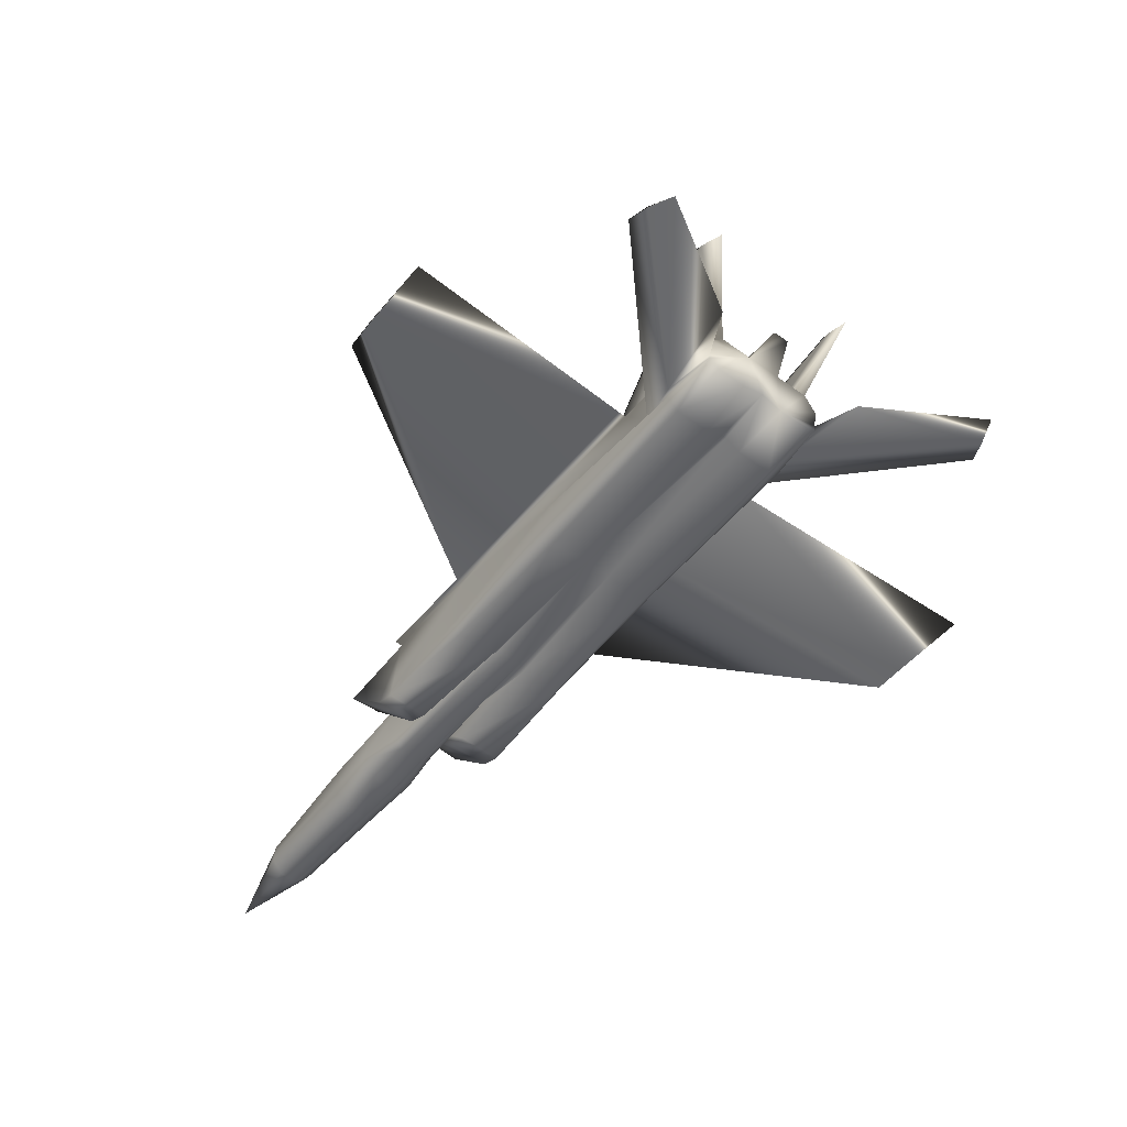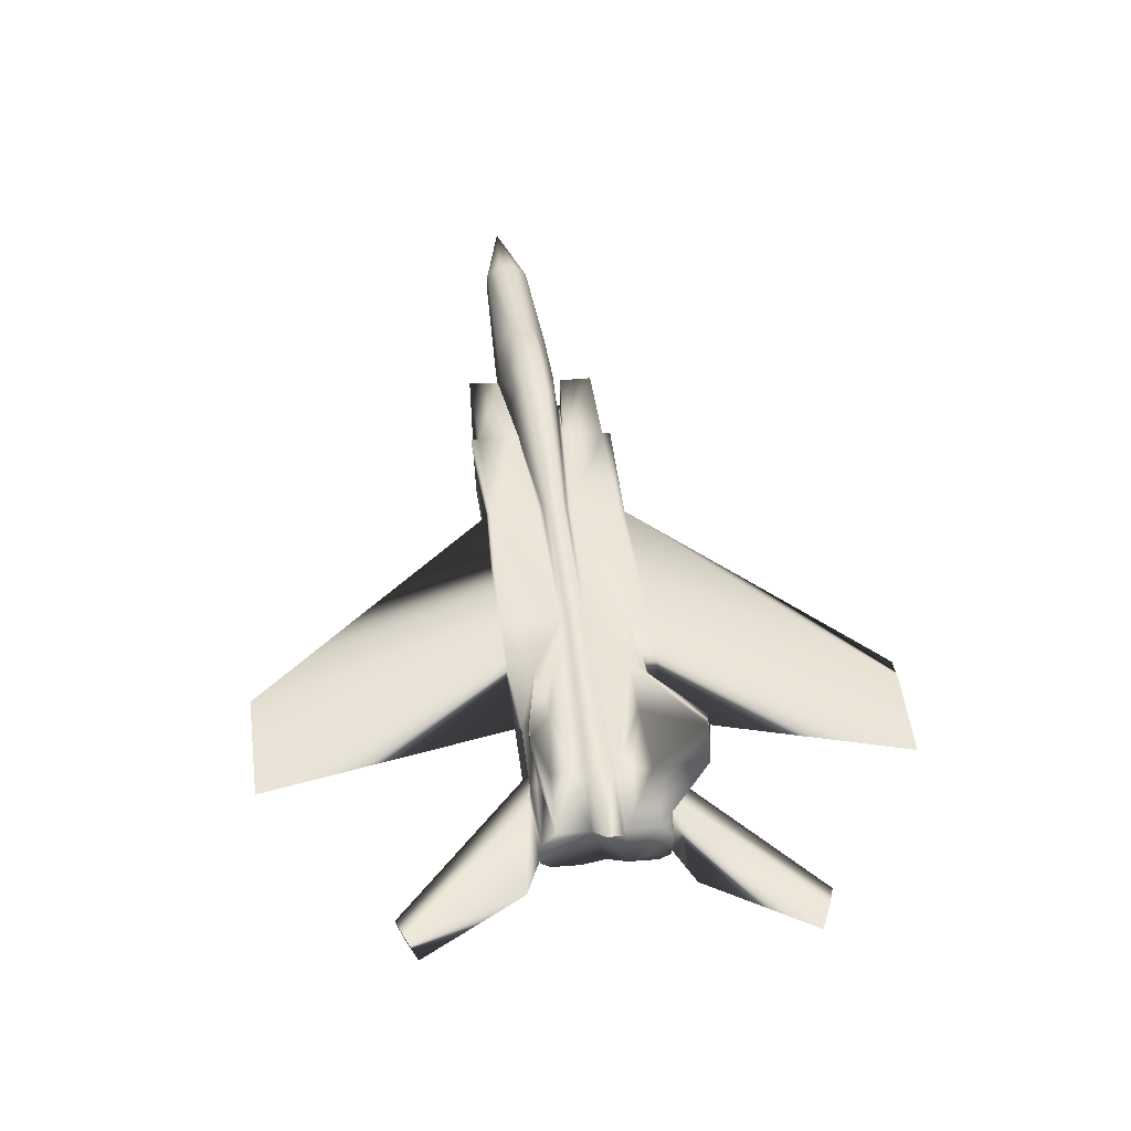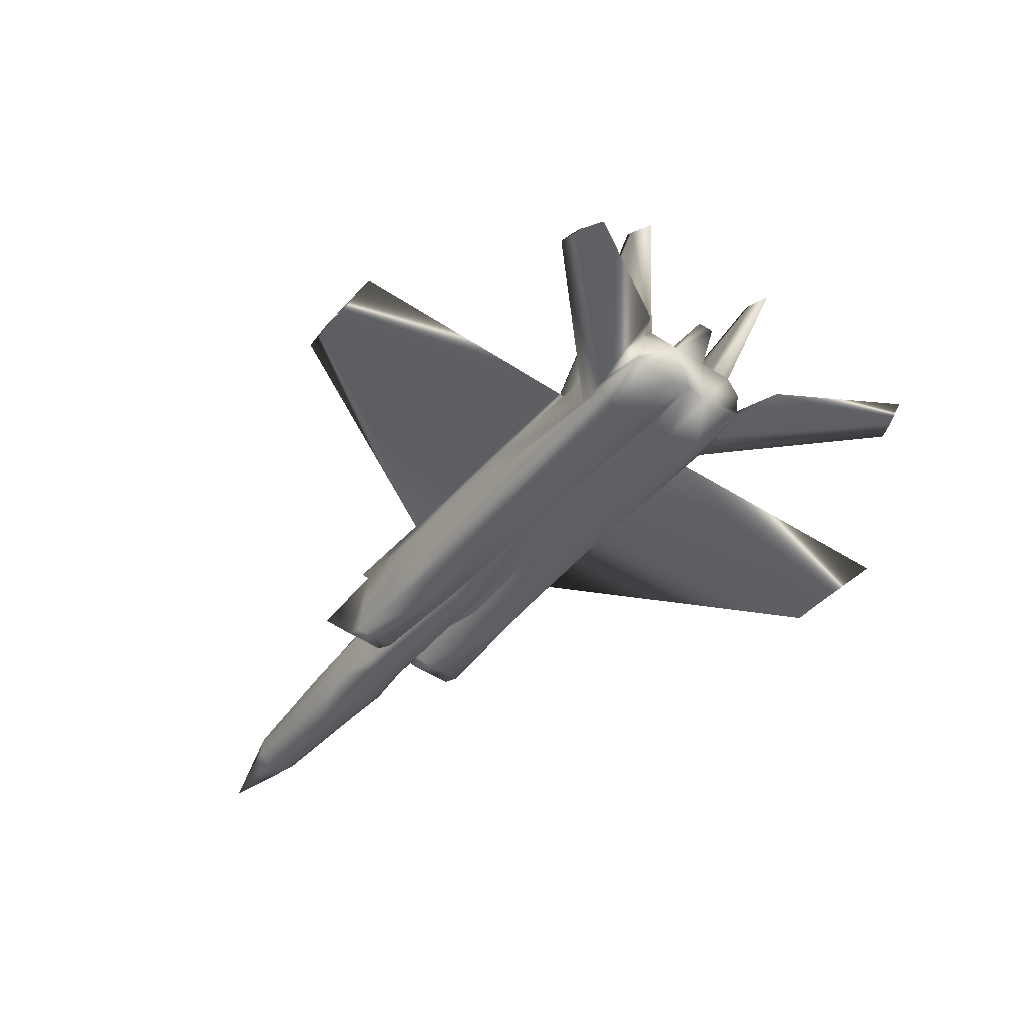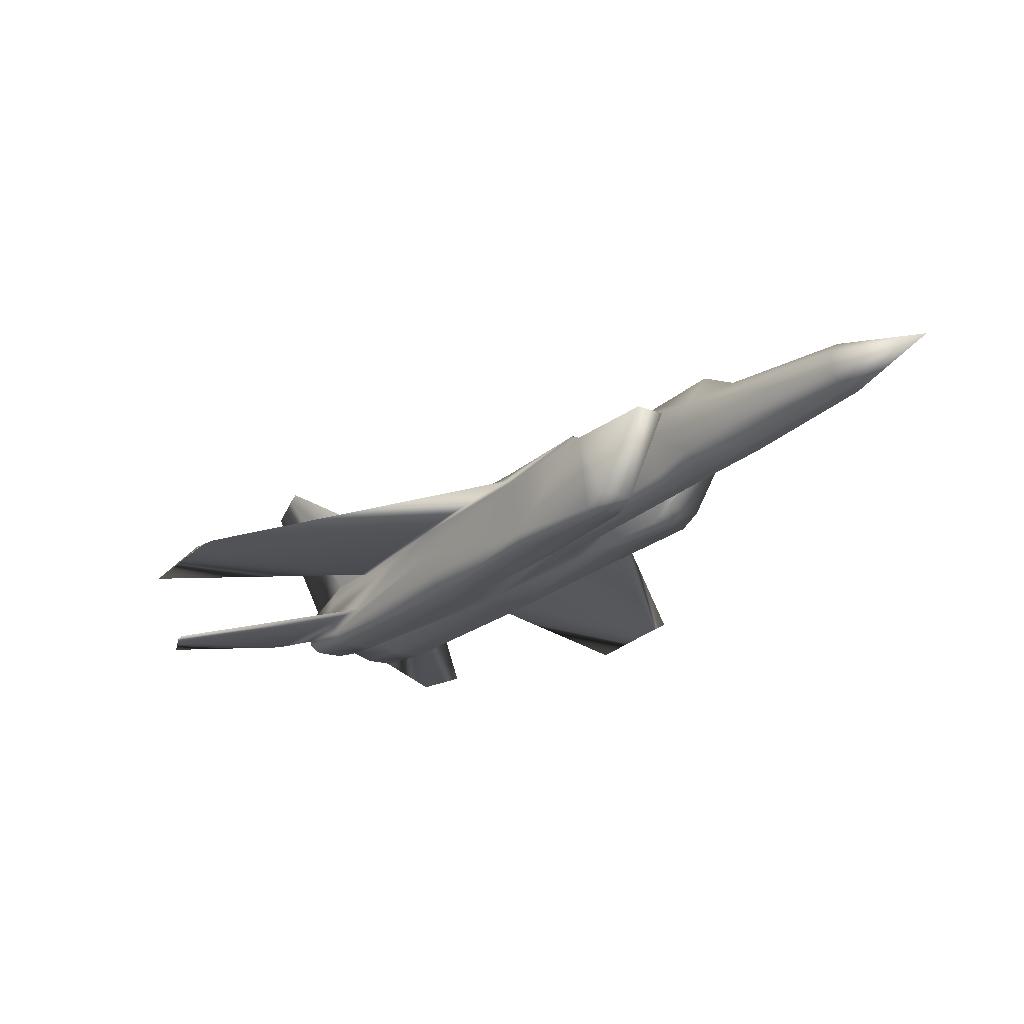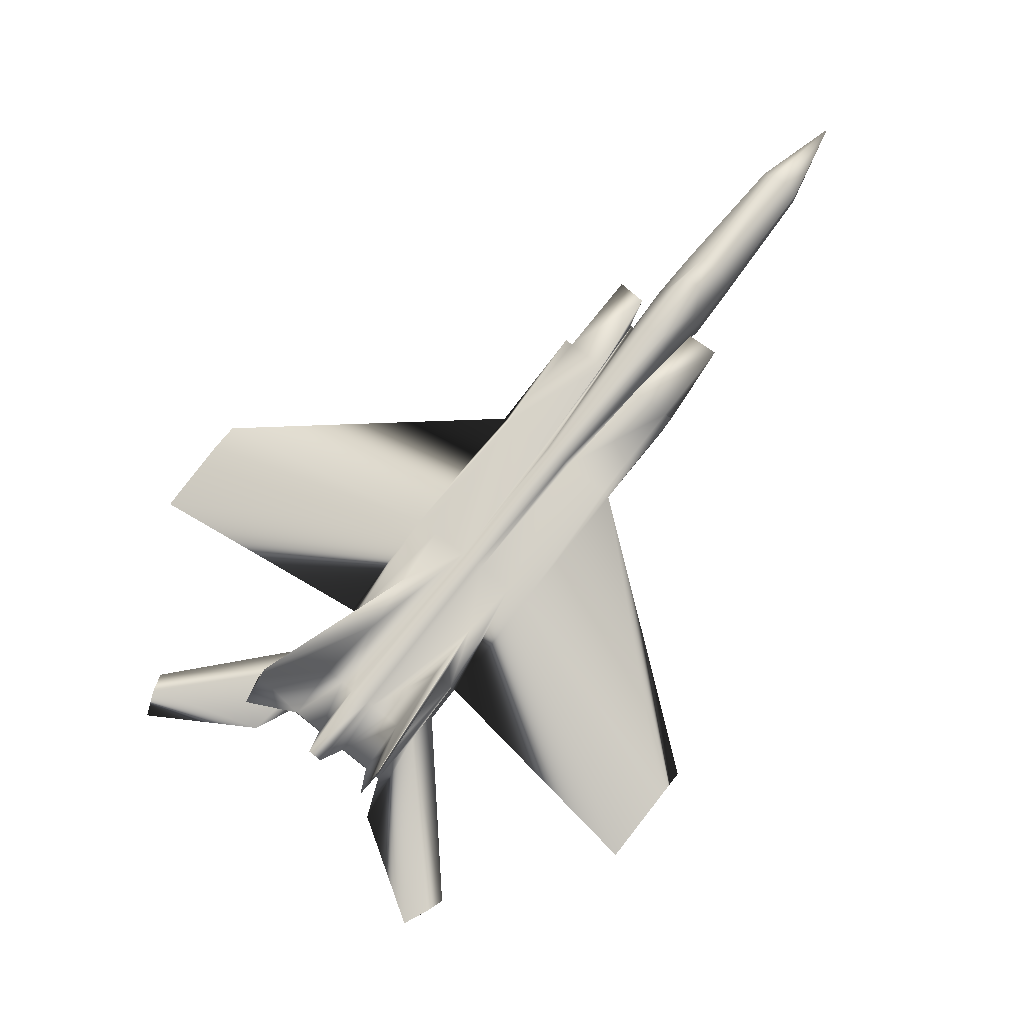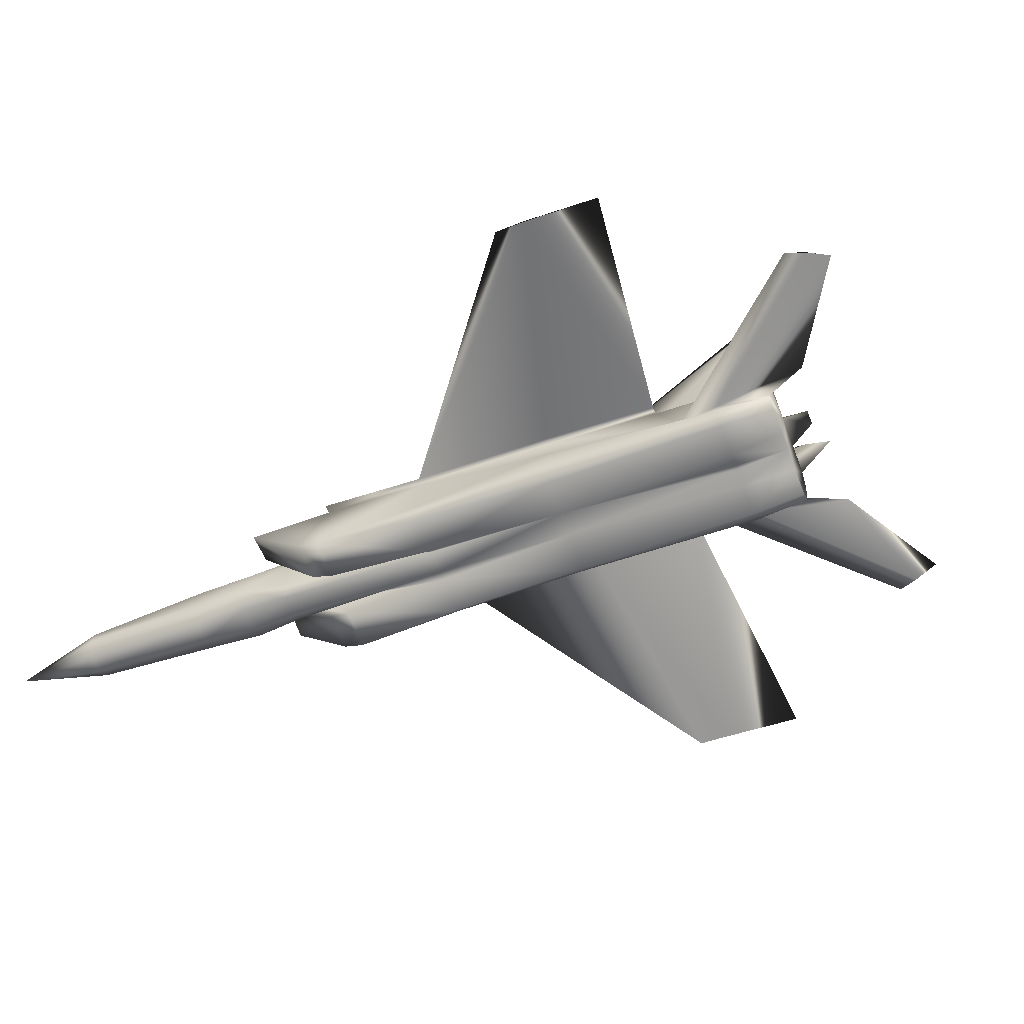
<metadata>
{"format":"obj","ext":"obj","renderer":"f3d","projection":"perspective","resolution":1024,"background":"white","views":[{"elev":-54.5,"azim":7.7,"up":"+Z"},{"elev":41.5,"azim":36.4,"up":"+Z"},{"elev":-46.4,"azim":9.1,"up":"+Z"},{"elev":-20.1,"azim":-174.1,"up":"+Z"},{"elev":72.1,"azim":82.3,"up":"+Z"},{"elev":-63.8,"azim":-24.6,"up":"+Z"}]}
</metadata>
<code>
v 0.74 0.2665 0.02876
v 0.7634 0.2892 0.02728
v 0.7726 0.297 0.03485
v 0.7732 0.2968 0.04092
v 0.7756 0.2959 0.06523
v 0.7672 0.2853 0.0836
v 0.7416 0.2605 0.08523
v 0.7266 0.2484 0.06732
v 0.7236 0.2495 0.03694
v 0.7153 0.235 0.0869
v 0.6898 0.2101 0.08852
v 0.6778 0.2009 0.07145
v 0.6754 0.2018 0.04714
v 0.6748 0.202 0.04106
v 0.6827 0.2108 0.0324
v 0.7057 0.2331 0.03094
v 0.3199 0.7772 0.1527
v 0.3656 0.7251 0.07503
v 0.3339 0.6942 0.07705
v 0.2155 0.6758 0.1594
v 0.2411 0.6978 0.1581
v 0.293 0.6545 0.07964
v 0.2613 0.6237 0.08166
v 0.2951 0.7502 0.1547
v 0.2464 0.7687 0.1864
v 0.2676 0.7606 0.1609
v 0.2162 0.7978 0.1671
v 0.2282 0.751 0.1875
v 0.2341 0.728 0.163
v 0.2844 0.6926 0.1792
v 0.1987 0.7808 0.1682
v 0.3026 0.7103 0.1781
v 0.025 0.975 0.1352
v 0.1086 0.9045 0.1596
v 0.1177 0.9153 0.1448
v 0.1157 0.9161 0.124
v 0.104 0.9067 0.11
v 0.08938 0.8925 0.1109
v 0.08063 0.882 0.1262
v 0.0827 0.8813 0.147
v 0.0947 0.891 0.1605
v 0.8228 0.2814 0.2162
v 0.8046 0.3063 0.2333
v 0.8028 0.3045 0.2344
v 0.7974 0.3127 0.2404
v 0.6767 0.3888 0.1088
v 0.6225 0.4315 0.1209
v 0.7256 0.3288 0.1068
v 0.6703 0.3818 0.1143
v 0.7012 0.1633 0.2239
v 0.6776 0.183 0.2413
v 0.6454 0.2513 0.1093
v 0.6719 0.1907 0.2484
v 0.6795 0.1847 0.2422
v 0.6021 0.3156 0.1186
v 0.5503 0.3613 0.1255
v 0.5906 0.3051 0.1143
v 0.649 0.2544 0.1117
v 0.7286 0.3321 0.104
v 0.632 0.03621 0.0535
v 0.6597 0.025 0.05031
v 0.6324 0.03606 0.05755
v 0.6124 0.04622 0.05582
v 0.6307 0.2426 0.06848
v 0.6039 0.2817 0.06545
v 0.6296 0.243 0.05734
v 0.6929 0.156 0.04779
v 0.9501 0.3072 0.03184
v 0.9403 0.3353 0.03797
v 0.7351 0.344 0.06185
v 0.8184 0.278 0.03981
v 0.9399 0.3354 0.03392
v 0.9306 0.3553 0.03559
v 0.6965 0.3718 0.05956
v 0.7344 0.3442 0.05476
v 0.4826 0.62 0.1311
v 0.5973 0.501 0.1153
v 0.5914 0.4953 0.1156
v 0.4768 0.6144 0.1315
v 0.6904 0.4038 0.09466
v 0.5983 0.5006 0.1259
v 0.5808 0.4836 0.127
v 0.6846 0.3981 0.09503
v 0.3973 0.7104 0.1476
v 0.4778 0.614 0.1421
v 0.8436 0.6337 0.05772
v 0.9047 0.5697 0.04206
v 0.8431 0.6338 0.05316
v 0.3381 0.1432 0.08528
v 0.3149 0.1673 0.08849
v 0.3666 0.5073 0.1385
v 0.4812 0.3883 0.1226
v 0.5744 0.2911 0.102
v 0.4871 0.3939 0.1223
v 0.5802 0.2967 0.1017
v 0.3386 0.143 0.08983
v 0.2798 0.5962 0.1551
v 0.2864 0.6026 0.1547
v 0.3724 0.513 0.1381
v 0.3998 0.07903 0.07417
v 0.4823 0.3879 0.1333
v 0.4998 0.4049 0.1322
v 0.3735 0.5126 0.1488
v 0.8199 0.6579 0.05638
v 0.3907 0.704 0.148
v 0.2268 0.8111 0.1446
v 0.2238 0.8127 0.1106
v 0.3088 0.7183 0.1629
v 0.4395 0.5767 0.1446
v 0.3139 0.7263 0.1402
v 0.3103 0.7227 0.1404
v 0.4355 0.5728 0.1448
v 0.4703 0.6168 0.06618
v 0.3822 0.7072 0.06246
v 0.3572 0.6714 0.1502
v 0.3494 0.6753 0.06455
v 0.4311 0.5809 0.05287
v 0.5502 0.4538 0.129
v 0.542 0.4573 0.04385
v 0.4278 0.5762 0.06328
v 0.5858 0.4974 0.05891
v 0.5736 0.4887 0.03624
v 0.4625 0.6114 0.05088
v 0.6942 0.3092 0.02725
v 0.6819 0.2961 0.03669
v 0.7096 0.3132 0.1078
v 0.7374 0.3431 0.08514
v 0.734 0.339 0.09147
v 0.7326 0.3449 0.03653
v 0.5886 0.4964 0.08727
v 0.4842 0.395 0.09391
v 0.7434 0.2214 0.1087
v 0.7558 0.2335 0.1079
v 0.6951 0.298 0.1174
v 0.6812 0.2846 0.1183
v 0.6764 0.281 0.1099
v 0.665 0.27 0.1106
v 0.638 0.2457 0.09757
v 0.633 0.2417 0.09178
v 0.5216 0.4375 0.04516
v 0.6782 0.2925 0.03692
v 0.6643 0.2801 0.02915
v 0.535 0.4379 0.1386
v 0.5305 0.4347 0.1302
v 0.3705 0.522 0.05672
v 0.3659 0.5154 0.07282
v 0.2778 0.6058 0.0691
v 0.4158 0.5537 0.1461
v 0.4118 0.5498 0.1463
v 0.4073 0.5564 0.06458
v 0.4205 0.5568 0.1565
v 0.3199 0.6352 0.1525
v 0.2657 0.6795 0.1432
v 0.4019 0.5525 0.05473
v 0.3107 0.6377 0.06701
v 0.2694 0.683 0.143
v 0.2744 0.6958 0.08304
v 0.2934 0.7143 0.08183
v 0.2753 0.6857 0.165
v 0.1909 0.7833 0.09359
v 0.2091 0.801 0.09242
v 0.234 0.7378 0.08864
v 0.253 0.7563 0.08743
v 0.18 0.7701 0.1133
v 0.1838 0.7692 0.1473
v 0.6282 0.2435 0.04316
v 0.2716 0.7675 0.1377
v 0.2679 0.7688 0.1013
v 0.3025 0.7217 0.09246
v 0.4329 0.5689 0.1557
v 0.7215 0.3358 0.025
v 0.6982 0.3023 0.1085
v 0.6368 0.2535 0.03038
v 0.4889 0.4065 0.04163
v 0.4814 0.3961 0.06555
v 0.2675 0.6876 0.09469
v 0.2219 0.7242 0.1042
v 0.2256 0.7228 0.1406
v 0.5474 0.4499 0.1378
f 7 10 8
f 107 161 37
f 36 107 37
f 158 169 120
f 120 169 111
f 123 117 116
f 114 123 116
f 109 115 110
f 110 24 19
f 116 110 19
f 105 18 17
f 24 110 115
f 18 105 114
f 112 170 179
f 118 112 179
f 113 79 130
f 118 109 112
f 114 113 123
f 118 179 134
f 172 118 134
f 47 118 172
f 49 47 172
f 126 49 172
f 128 46 59
f 128 59 6
f 5 128 6
f 126 172 7
f 83 82 47
f 83 47 46
f 130 79 78
f 131 146 175
f 64 13 12
f 139 64 12
f 57 95 139
f 138 57 139
f 66 166 14
f 13 66 14
f 141 125 9
f 137 58 11
f 10 137 11
f 57 138 52
f 144 56 55
f 136 144 55
f 137 136 55
f 125 141 140
f 119 125 140
f 179 143 135
f 134 179 135
f 144 102 56
f 145 174 175
f 146 145 175
f 97 103 98
f 154 150 140
f 170 151 143
f 179 170 143
f 144 149 103
f 102 144 103
f 156 148 159
f 155 147 23
f 22 155 23
f 98 152 21
f 20 98 21
f 152 149 153
f 154 145 147
f 155 154 147
f 176 150 156
f 176 157 150
f 32 30 151
f 170 32 151
f 161 163 162
f 160 161 162
f 27 34 41
f 31 27 41
f 160 164 39
f 38 160 39
f 178 165 164
f 177 178 164
f 75 129 74
f 107 167 168
f 161 168 163
f 106 26 167
f 27 106 35
f 168 167 111
f 167 108 111
f 158 168 169
f 108 32 170
f 117 111 110
f 117 123 122
f 129 130 74
f 122 121 129
f 122 124 119
f 1 171 2
f 171 129 3
f 9 124 1
f 172 134 133
f 83 70 78
f 130 78 74
f 64 139 65
f 132 136 10
f 142 141 9
f 14 173 15
f 173 142 16
f 52 138 12
f 142 173 174
f 166 174 173
f 131 175 166
f 174 154 140
f 156 150 154
f 22 153 155
f 151 159 148
f 177 162 157
f 159 29 178
f 156 177 176
f 40 31 41
f 29 31 165
f 177 164 160
f 94 65 95
f 162 177 160
f 178 29 165
f 165 31 40
f 178 177 156
f 156 159 178
f 176 177 157
f 30 159 151
f 21 153 22
f 153 156 154
f 145 154 174
f 65 131 166
f 175 174 166
f 140 142 174
f 11 52 12
f 15 173 16
f 166 173 14
f 16 142 9
f 135 136 132
f 131 65 94
f 139 95 65
f 127 70 83
f 7 172 133
f 125 124 9
f 2 171 3
f 124 171 1
f 171 124 122
f 171 122 129
f 121 130 129
f 119 117 122
f 120 111 117
f 112 108 170
f 163 168 158
f 26 108 167
f 169 168 111
f 34 27 35
f 27 26 106
f 107 168 161
f 106 167 107
f 65 166 66
f 70 74 78
f 164 165 40
f 39 164 40
f 163 158 157
f 162 163 157
f 37 161 160
f 38 37 160
f 29 159 30
f 157 158 120
f 150 157 120
f 148 156 153
f 149 148 153
f 147 146 99
f 98 147 99
f 103 149 152
f 98 103 152
f 154 155 153
f 23 98 20
f 153 21 152
f 98 23 147
f 151 148 144
f 143 151 144
f 140 150 120
f 119 140 120
f 99 146 131
f 149 144 148
f 146 147 145
f 143 144 136
f 135 143 136
f 141 142 140
f 10 7 133
f 132 10 133
f 137 55 58
f 138 139 12
f 136 137 10
f 134 135 132
f 133 134 132
f 102 95 56
f 56 95 57
f 99 131 94
f 113 130 121
f 4 70 127
f 5 4 127
f 83 46 128
f 127 83 128
f 129 75 4
f 3 129 4
f 48 126 7
f 6 48 7
f 127 128 5
f 49 126 48
f 124 125 119
f 82 118 47
f 122 123 113
f 121 122 113
f 85 84 105
f 120 117 119
f 109 118 82
f 85 109 82
f 112 111 108
f 114 116 19
f 18 114 19
f 115 105 17
f 24 115 17
f 116 117 110
f 109 85 105
f 115 109 105
f 113 114 105
f 79 113 105
f 111 112 109
f 110 111 109
f 108 26 32
f 106 107 36
f 35 106 36
f 79 105 84
f 76 79 84
f 104 86 88
f 83 78 77
f 80 83 77
f 77 76 104
f 88 77 104
f 101 91 90
f 96 101 90
f 89 100 96
f 103 97 91
f 95 102 101
f 93 95 101
f 99 94 92
f 91 99 92
f 82 81 85
f 104 76 86
f 86 81 87
f 92 93 89
f 93 101 100
f 91 101 103
f 103 101 102
f 100 101 96
f 89 93 100
f 81 80 87
f 76 81 86
f 81 76 85
f 98 99 91
f 97 98 91
f 96 90 89
f 94 95 93
f 92 94 93
f 91 92 89
f 90 91 89
f 80 77 88
f 87 80 88
f 87 88 86
f 84 85 76
f 82 83 80
f 81 82 80
f 78 79 76
f 77 78 76
f 62 63 60
f 67 64 62
f 61 67 62
f 71 75 72
f 68 71 72
f 75 74 73
f 72 75 73
f 69 68 72
f 75 71 4
f 64 67 13
f 63 66 60
f 73 70 69
f 74 70 73
f 65 66 63
f 67 66 13
f 71 70 4
f 73 69 72
f 70 71 68
f 69 70 68
f 66 67 61
f 60 66 61
f 64 65 63
f 62 64 63
f 61 62 60
f 44 43 45
f 59 46 43
f 47 49 44
f 45 47 44
f 59 43 42
f 6 59 42
f 54 58 55
f 11 58 54
f 50 11 54
f 56 57 51
f 53 56 51
f 54 51 50
f 51 54 53
f 57 52 51
f 55 56 53
f 54 55 53
f 51 52 11
f 50 51 11
f 48 44 49
f 48 6 42
f 44 48 42
f 46 47 45
f 43 46 45
f 43 44 42
f 35 36 33
f 34 33 41
f 38 39 33
f 40 41 33
f 39 40 33
f 33 37 38
f 36 37 33
f 34 35 33
f 32 26 25
f 31 29 28
f 32 25 28
f 30 32 28
f 25 27 31
f 28 25 31
f 29 30 28
f 26 27 25
f 17 19 24
f 22 23 20
f 21 22 20
f 18 19 17
f 9 8 10
f 16 9 10
f 15 16 10
f 14 15 10
f 13 14 10
f 12 13 10
f 11 12 10
f 8 9 1
f 7 8 1
f 6 7 1
f 5 6 1
f 4 5 1
f 3 4 1
f 2 3 1

</code>
